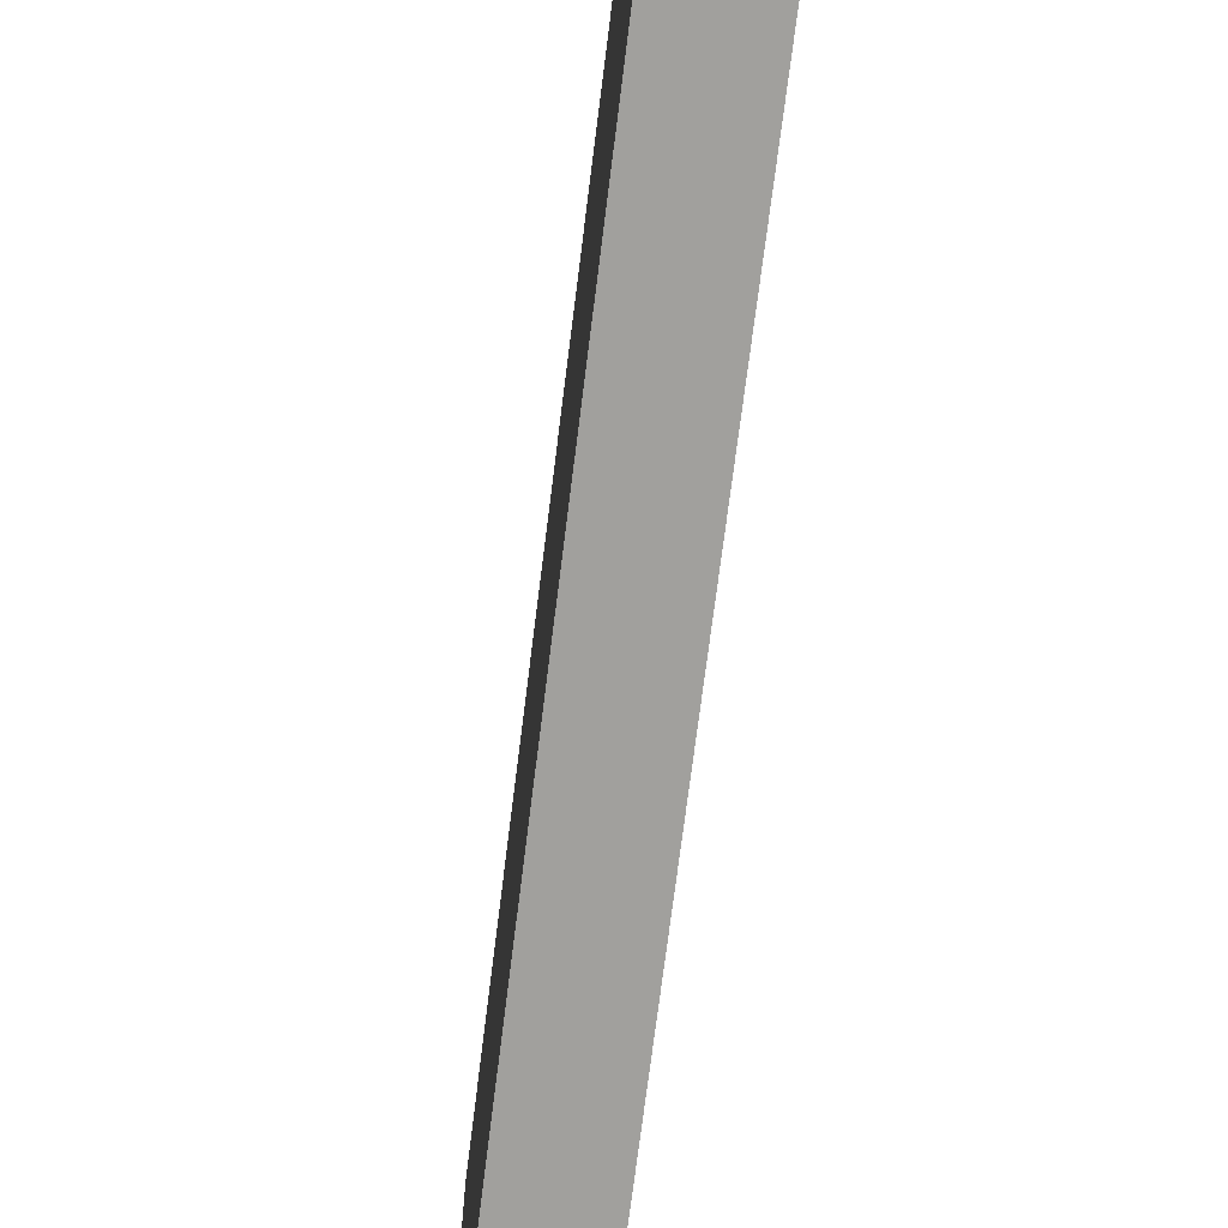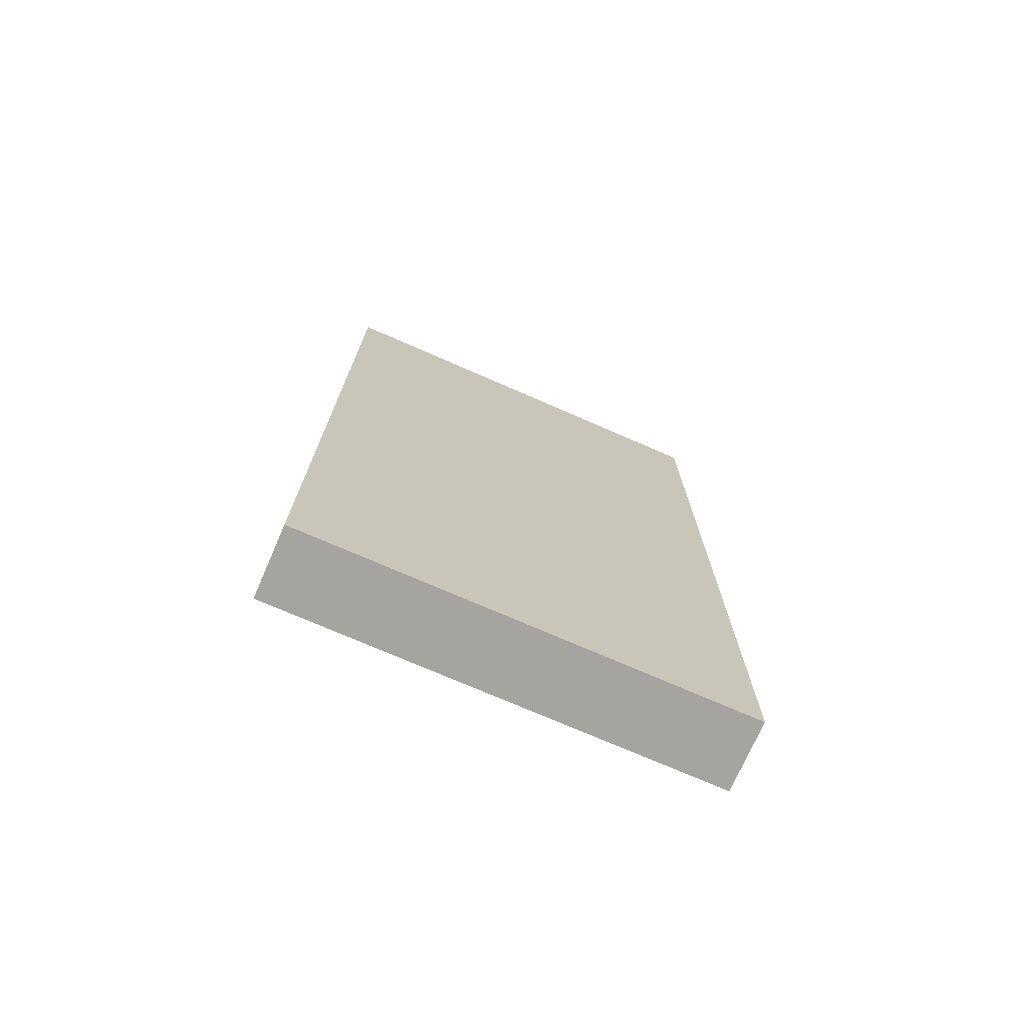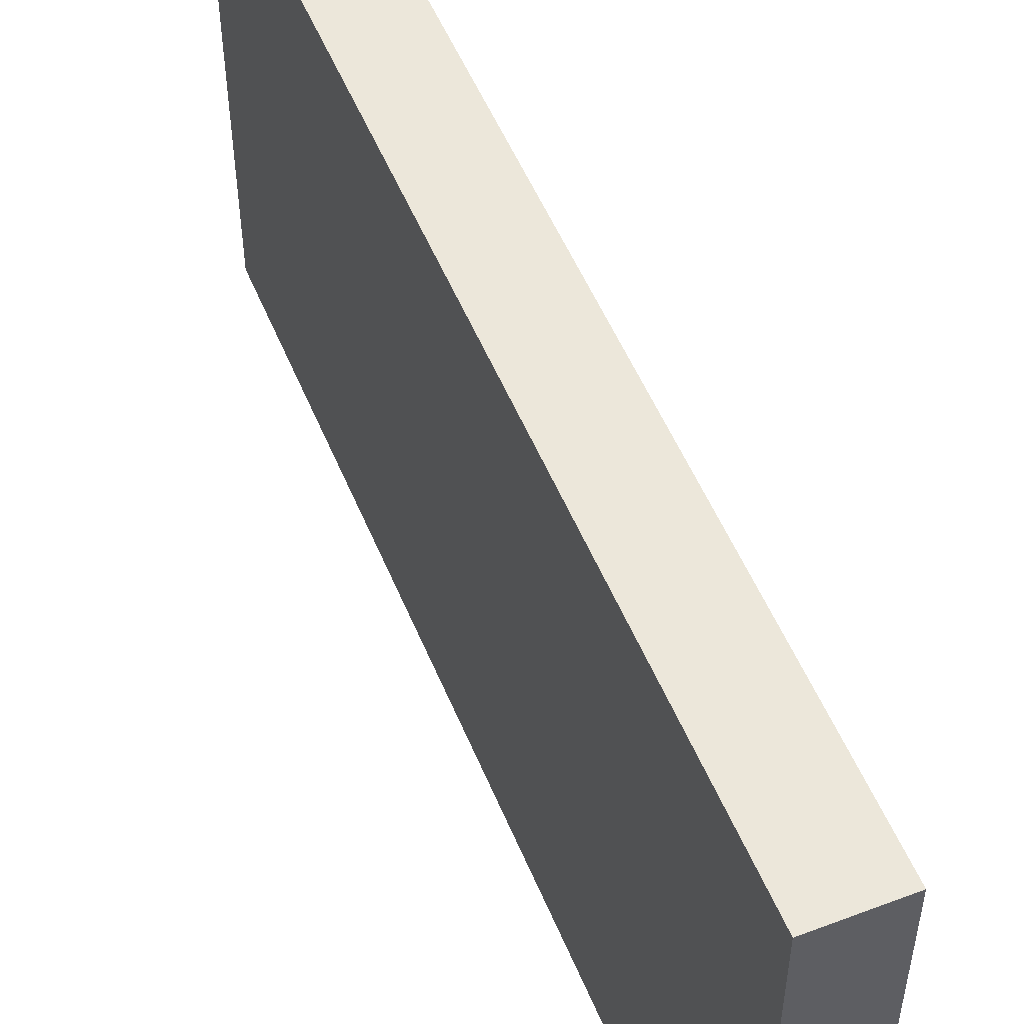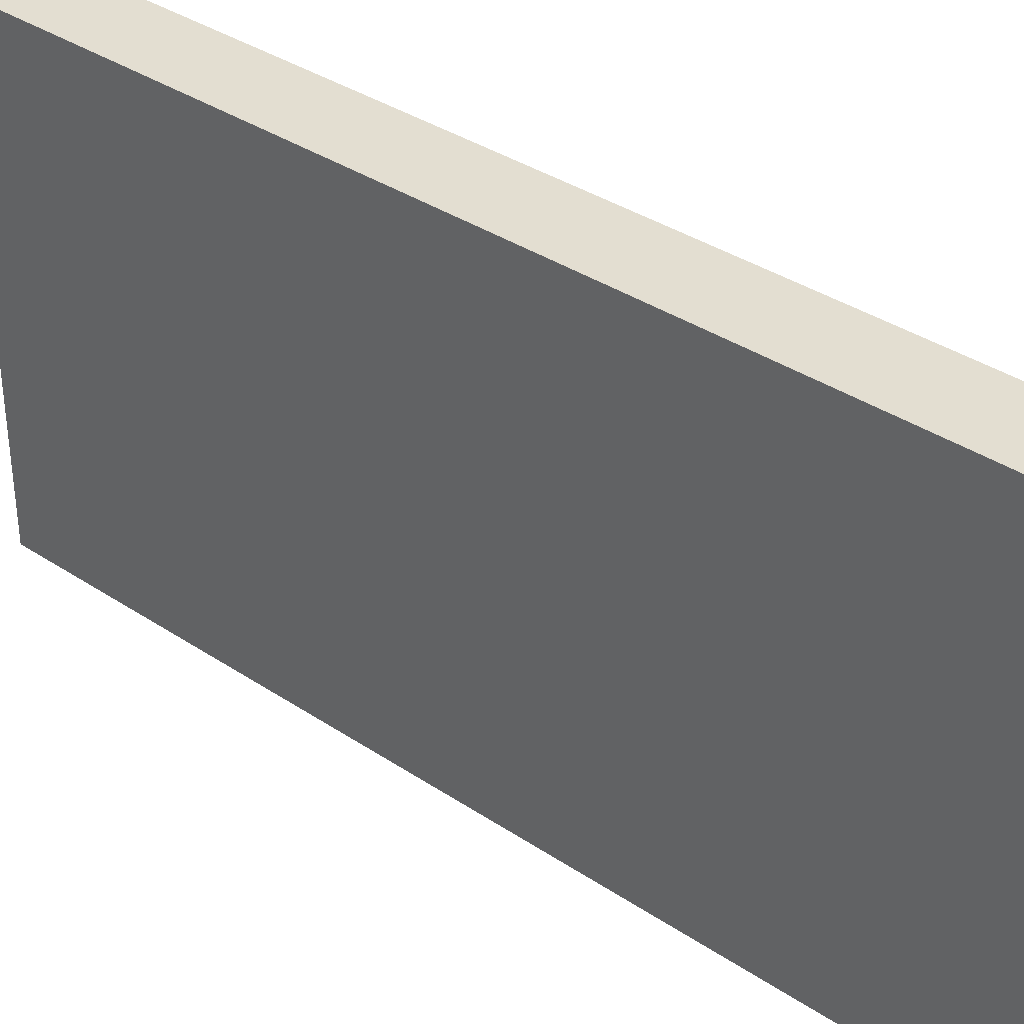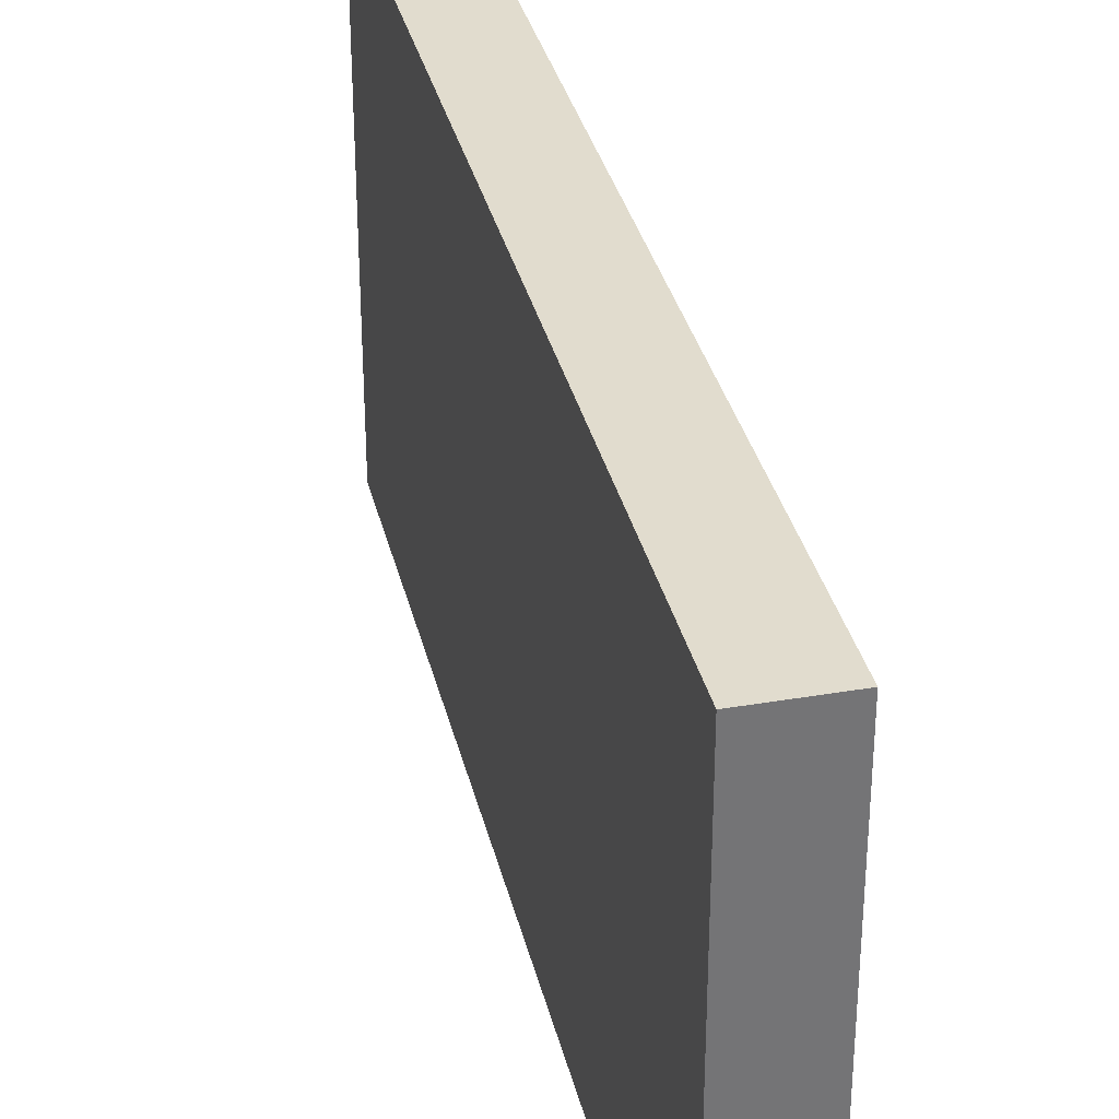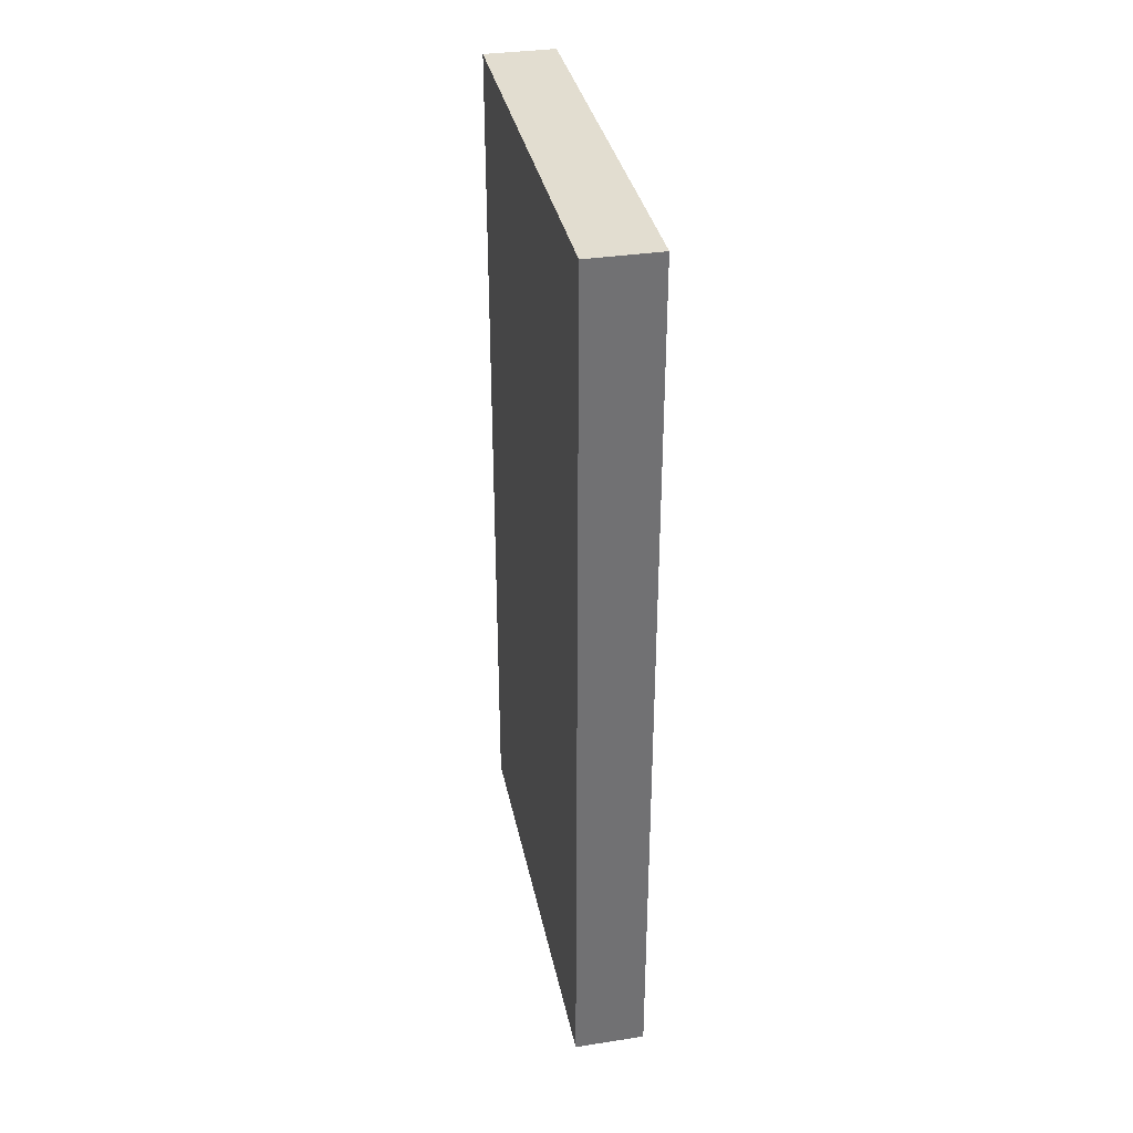
<metadata>
{"format":"obj","ext":"obj","renderer":"f3d","projection":"perspective","resolution":1024,"background":"white","views":[{"elev":-71.7,"azim":172.9,"up":"+Z"},{"elev":-73.4,"azim":66.4,"up":"+Y"},{"elev":52.7,"azim":-22.1,"up":"+Z"},{"elev":36.0,"azim":131.2,"up":"+Z"},{"elev":34.1,"azim":-13.1,"up":"+Z"},{"elev":35.1,"azim":-11.5,"up":"+Y"}]}
</metadata>
<code>
v 0.04 0 -0.25
v 0.04 0 0.25
v -0.04 0 0.25
v -0.04 0 -0.25
v 0.04 1 -0.25
v 0.04 1 0.25
v -0.04 1 0.25
v -0.04 1 -0.25
f 2 4 1
f 8 6 5
f 5 2 1
f 6 3 2
f 3 8 4
f 1 8 5
f 2 3 4
f 8 7 6
f 5 6 2
f 6 7 3
f 3 7 8
f 1 4 8

</code>
